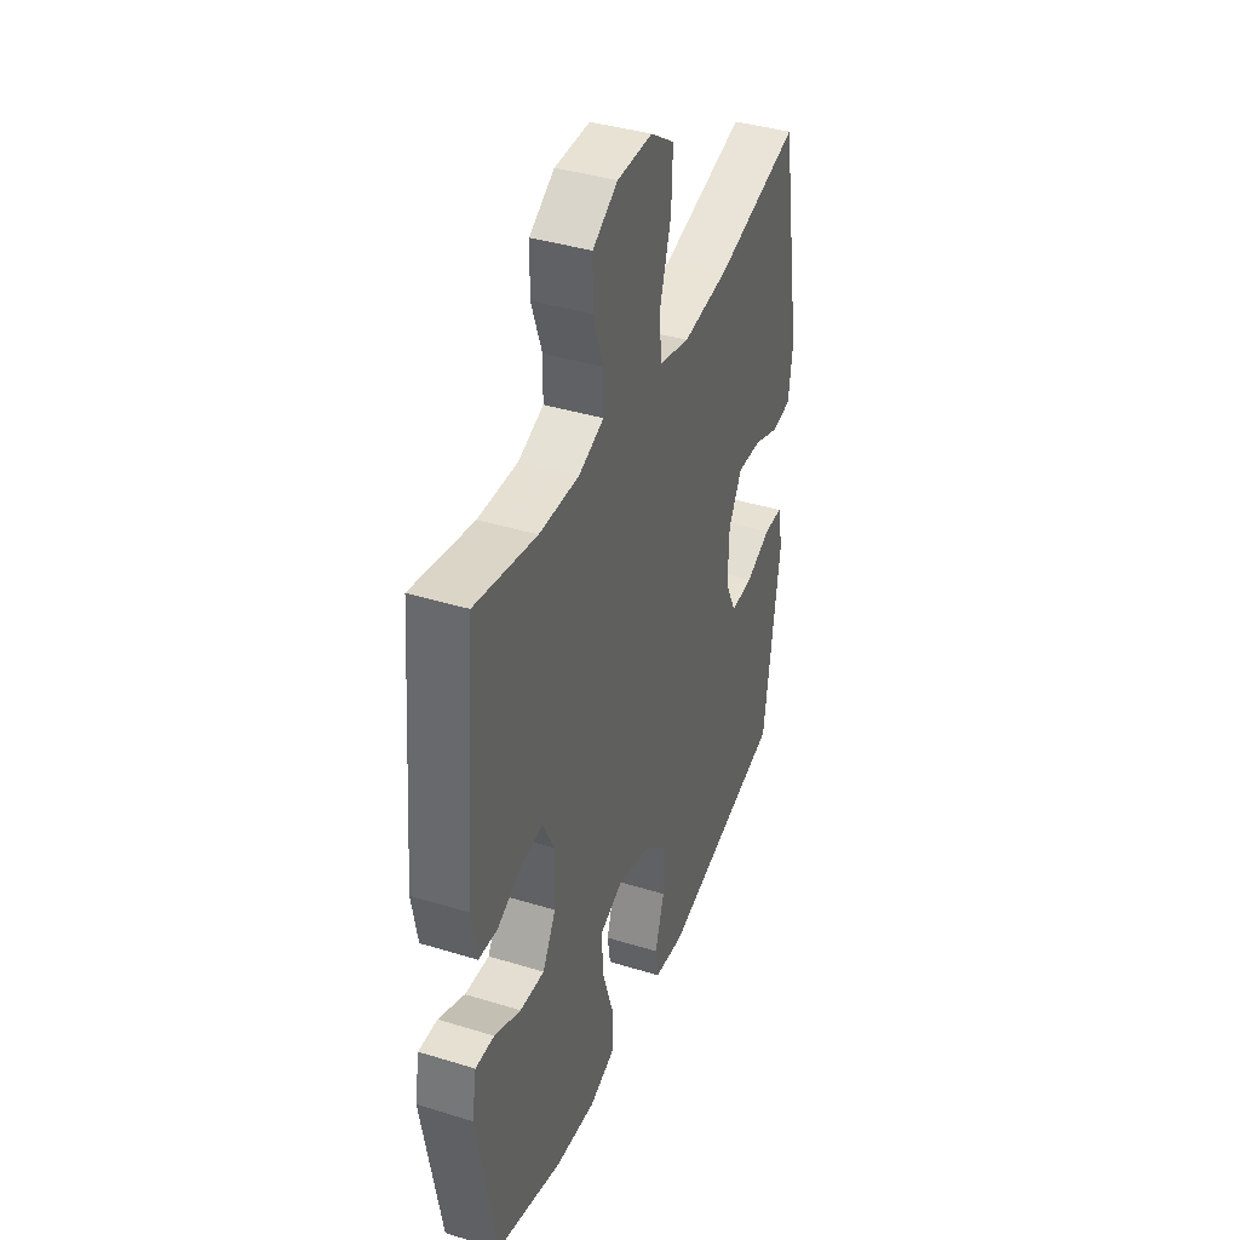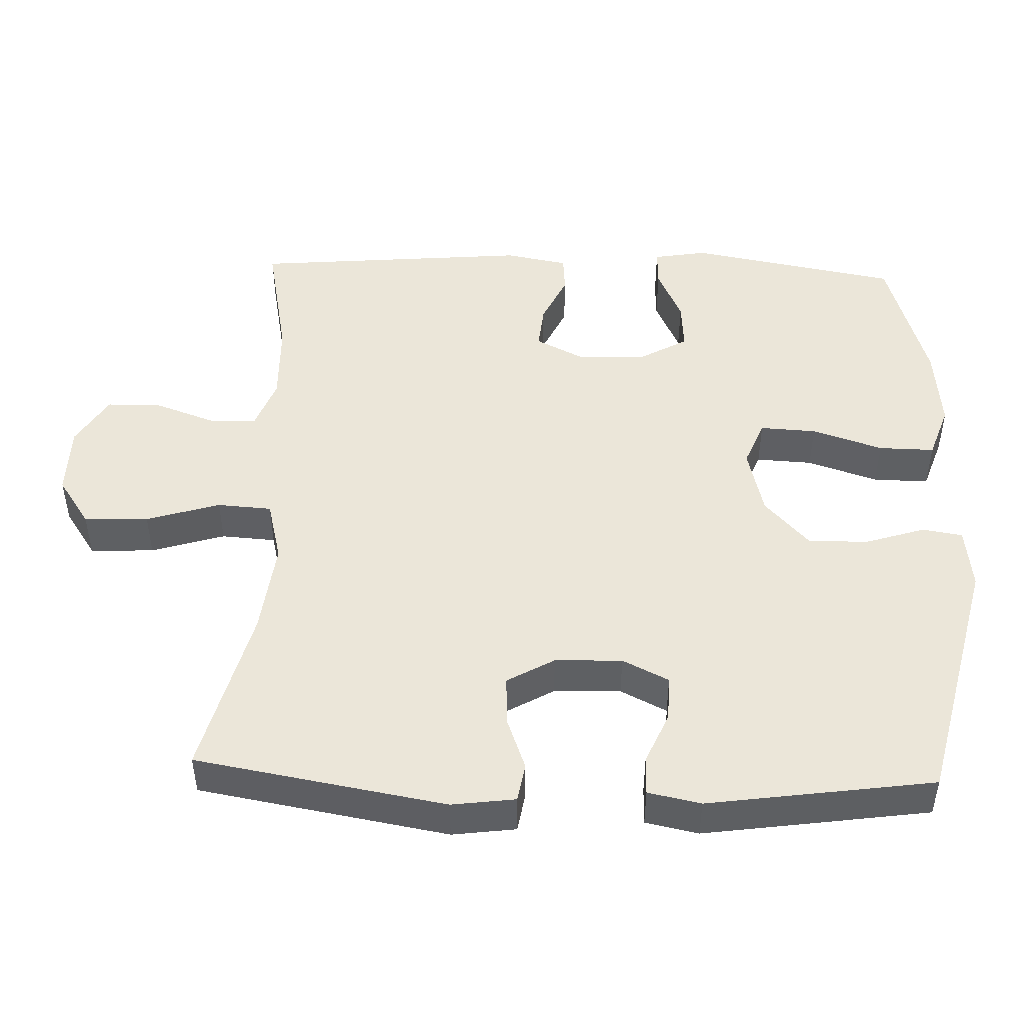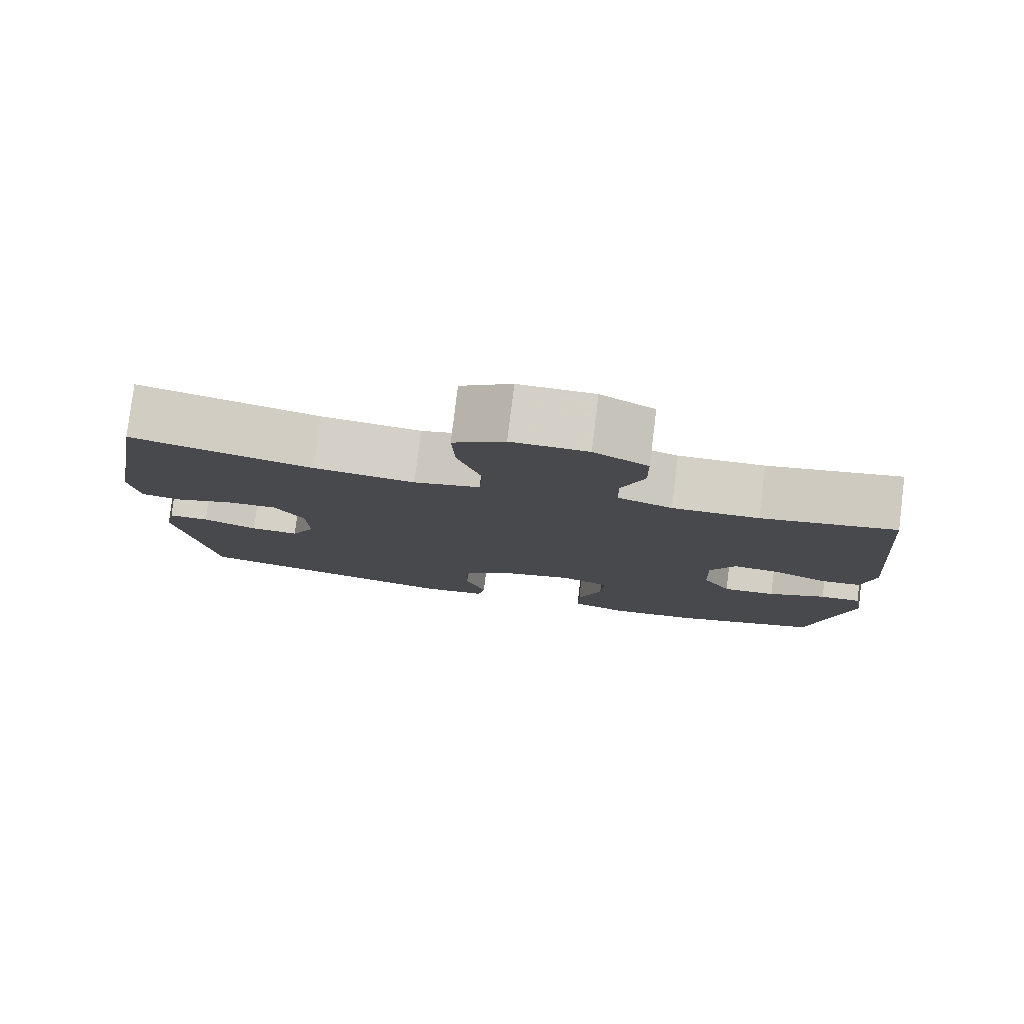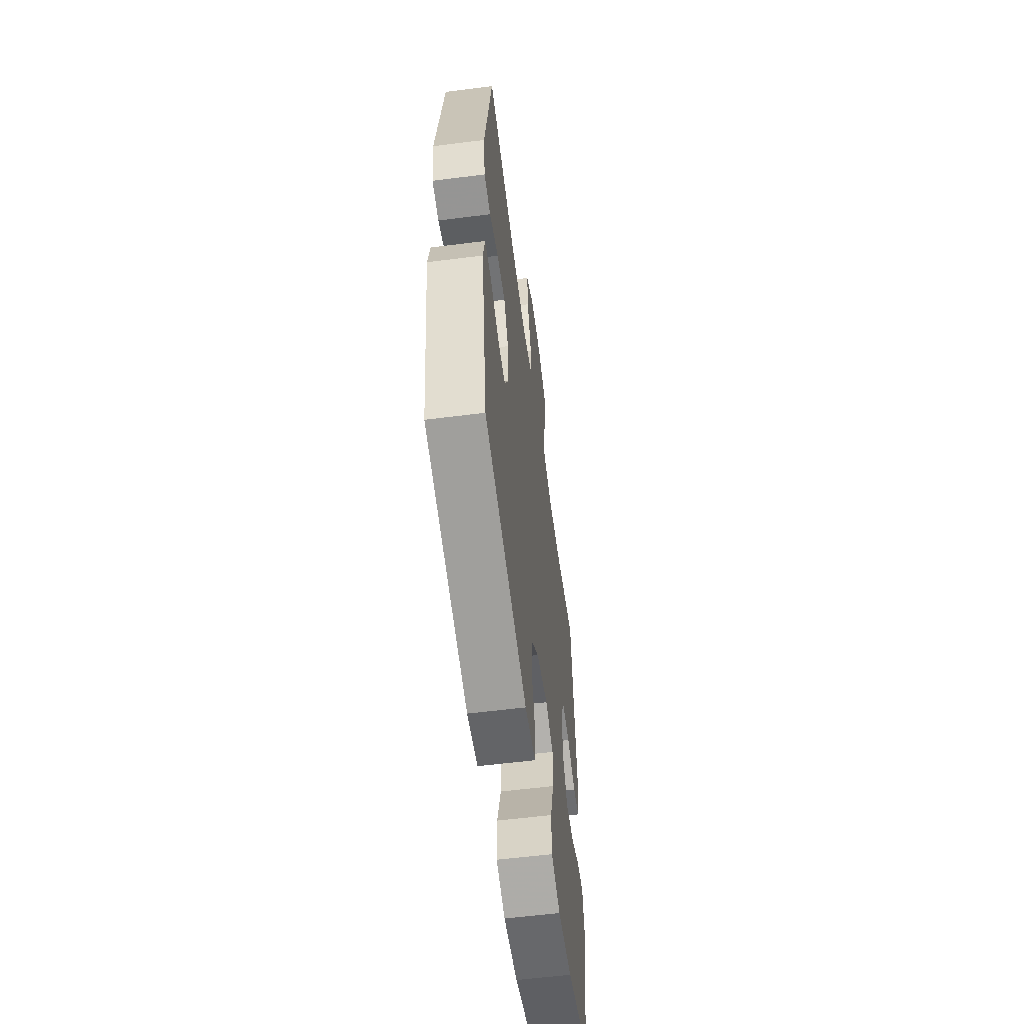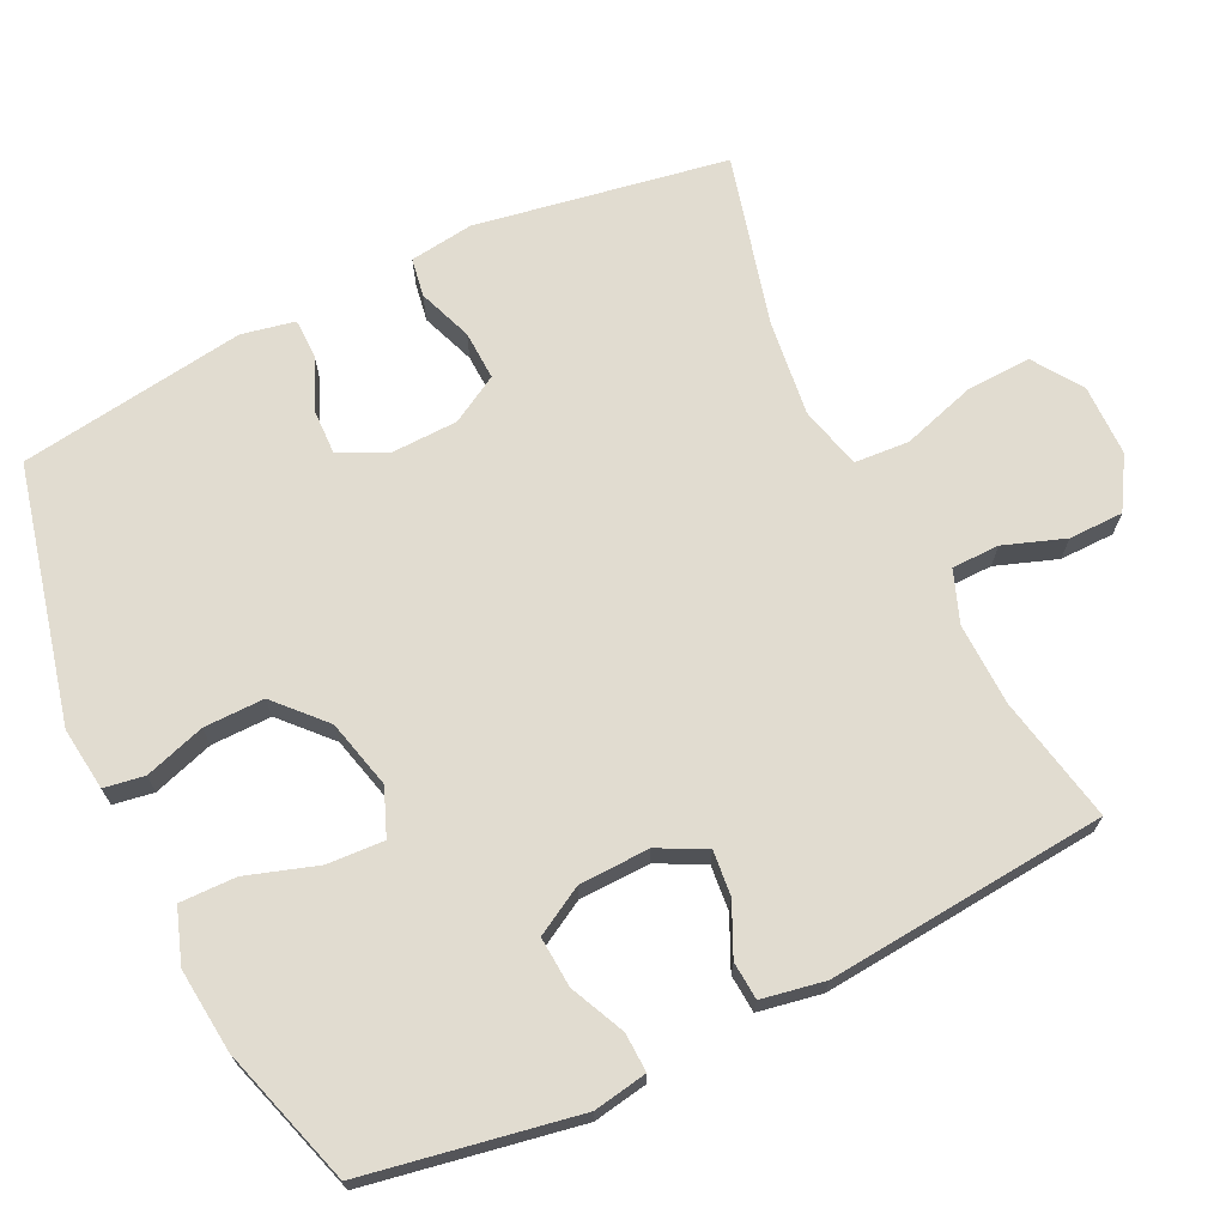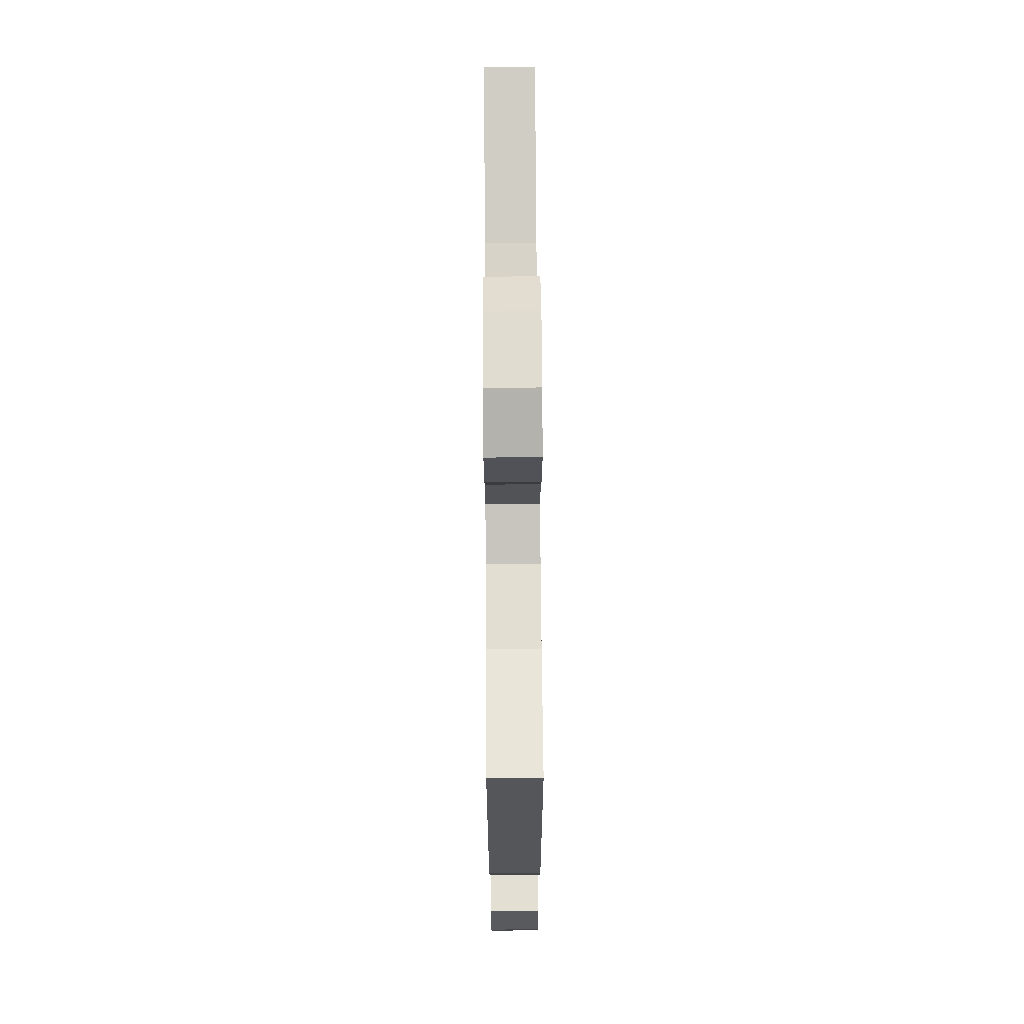
<metadata>
{"format":"obj","ext":"obj","renderer":"f3d","projection":"perspective","resolution":1024,"background":"white","views":[{"elev":39.5,"azim":-69.1,"up":"+Z"},{"elev":47.8,"azim":92.1,"up":"+Y"},{"elev":80.0,"azim":-173.0,"up":"+Z"},{"elev":-58.2,"azim":97.5,"up":"+Z"},{"elev":69.4,"azim":-115.8,"up":"+Y"},{"elev":69.2,"azim":-90.4,"up":"+Z"}]}
</metadata>
<code>
v 0.5 0.07 -0.5
v 0.145 0.07 -0.584
v 0.057 0.07 -0.573
v 0.048 0.07 -0.517
v 0.075 0.07 -0.433
v 0.076 0.07 -0.349
v 0.009 0.07 -0.287
v -0.087 0.07 -0.263
v -0.152 0.07 -0.289
v -0.148 0.07 -0.368
v -0.116 0.07 -0.467
v -0.115 0.07 -0.545
v -0.19 0.07 -0.571
v -0.307 0.07 -0.559
v -0.5 0.07 -0.5
v -0.553 0.07 -0.206
v -0.54 0.07 -0.131
v -0.486 0.07 -0.133
v -0.41 0.07 -0.168
v -0.34 0.07 -0.173
v -0.302 0.07 -0.106
v -0.299 0.07 -0.008
v -0.332 0.07 0.058
v -0.395 0.07 0.052
v -0.466 0.07 0.019
v -0.519 0.07 0.023
v -0.535 0.07 0.111
v -0.5 0.07 0.5
v -0.324 0.07 0.465
v -0.21 0.07 0.462
v -0.138 0.07 0.489
v -0.137 0.07 0.555
v -0.167 0.07 0.64
v -0.166 0.07 0.716
v -0.095 0.07 0.759
v 0.005 0.07 0.76
v 0.073 0.07 0.714
v 0.069 0.07 0.624
v 0.037 0.07 0.521
v 0.042 0.07 0.445
v 0.129 0.07 0.423
v 0.262 0.07 0.439
v 0.5 0.07 0.5
v 0.56 0.07 0.15
v 0.548 0.07 0.061
v 0.494 0.07 0.052
v 0.419 0.07 0.08
v 0.35 0.07 0.083
v 0.312 0.07 0.017
v 0.309 0.07 -0.077
v 0.341 0.07 -0.142
v 0.405 0.07 -0.14
v 0.477 0.07 -0.109
v 0.531 0.07 -0.11
v 0.546 0.07 -0.184
v 0.5 0 -0.5
v 0.145 0 -0.584
v 0.057 0 -0.573
v 0.048 0 -0.517
v 0.075 0 -0.433
v 0.076 0 -0.349
v 0.009 0 -0.287
v -0.087 0 -0.263
v -0.152 0 -0.289
v -0.148 0 -0.368
v -0.116 0 -0.467
v -0.115 0 -0.545
v -0.19 0 -0.571
v -0.307 0 -0.559
v -0.5 0 -0.5
v -0.553 0 -0.206
v -0.54 0 -0.131
v -0.486 0 -0.133
v -0.41 0 -0.168
v -0.34 0 -0.173
v -0.302 0 -0.106
v -0.299 0 -0.008
v -0.332 0 0.058
v -0.395 0 0.052
v -0.466 0 0.019
v -0.519 0 0.023
v -0.535 0 0.111
v -0.5 0 0.5
v -0.324 0 0.465
v -0.21 0 0.462
v -0.138 0 0.489
v -0.137 0 0.555
v -0.167 0 0.64
v -0.166 0 0.716
v -0.095 0 0.759
v 0.005 0 0.76
v 0.073 0 0.714
v 0.069 0 0.624
v 0.037 0 0.521
v 0.042 0 0.445
v 0.129 0 0.423
v 0.262 0 0.439
v 0.5 0 0.5
v 0.56 0 0.15
v 0.548 0 0.061
v 0.494 0 0.052
v 0.419 0 0.08
v 0.35 0 0.083
v 0.312 0 0.017
v 0.309 0 -0.077
v 0.341 0 -0.142
v 0.405 0 -0.14
v 0.477 0 -0.109
v 0.531 0 -0.11
v 0.546 0 -0.184
f 3 4 5
f 2 3 5
f 1 2 5
f 55 1 5
f 54 55 5
f 53 54 5
f 52 53 5
f 51 52 5 6
f 50 51 6 7
f 49 50 7 8
f 48 49 8 9
f 45 46 47
f 44 45 47
f 43 44 47
f 42 43 47
f 41 42 47 48
f 40 41 48 9
f 37 38 39
f 36 37 39
f 35 36 39
f 34 35 39
f 33 34 39
f 32 33 39
f 31 32 39 40
f 30 31 40 9
f 27 28 29
f 26 27 29
f 25 26 29
f 24 25 29
f 23 24 29 30
f 22 23 30 9
f 17 18 19
f 16 17 19
f 15 16 19
f 14 15 19
f 13 14 19
f 12 13 19
f 11 12 19
f 10 11 19
f 10 19 20
f 21 22 9 10
f 10 20 21
f 60 59 58
f 60 58 57
f 60 57 56
f 60 56 110
f 60 110 109
f 60 109 108
f 60 108 107
f 61 60 107 106
f 62 61 106 105
f 63 62 105 104
f 64 63 104 103
f 102 101 100
f 102 100 99
f 102 99 98
f 102 98 97
f 103 102 97 96
f 64 103 96 95
f 94 93 92
f 94 92 91
f 94 91 90
f 94 90 89
f 94 89 88
f 94 88 87
f 95 94 87 86
f 64 95 86 85
f 84 83 82
f 84 82 81
f 84 81 80
f 84 80 79
f 85 84 79 78
f 64 85 78 77
f 74 73 72
f 74 72 71
f 74 71 70
f 74 70 69
f 74 69 68
f 74 68 67
f 74 67 66
f 74 66 65
f 75 74 65
f 65 64 77 76
f 76 75 65
f 1 56 57 2
f 2 57 58 3
f 3 58 59 4
f 4 59 60 5
f 5 60 61 6
f 6 61 62 7
f 7 62 63 8
f 8 63 64 9
f 9 64 65 10
f 10 65 66 11
f 11 66 67 12
f 12 67 68 13
f 13 68 69 14
f 14 69 70 15
f 15 70 71 16
f 16 71 72 17
f 17 72 73 18
f 18 73 74 19
f 19 74 75 20
f 20 75 76 21
f 21 76 77 22
f 22 77 78 23
f 23 78 79 24
f 24 79 80 25
f 25 80 81 26
f 26 81 82 27
f 27 82 83 28
f 28 83 84 29
f 29 84 85 30
f 30 85 86 31
f 31 86 87 32
f 32 87 88 33
f 33 88 89 34
f 34 89 90 35
f 35 90 91 36
f 36 91 92 37
f 37 92 93 38
f 38 93 94 39
f 39 94 95 40
f 40 95 96 41
f 41 96 97 42
f 42 97 98 43
f 43 98 99 44
f 44 99 100 45
f 45 100 101 46
f 46 101 102 47
f 47 102 103 48
f 48 103 104 49
f 49 104 105 50
f 50 105 106 51
f 51 106 107 52
f 52 107 108 53
f 53 108 109 54
f 54 109 110 55
f 55 110 56 1

</code>
